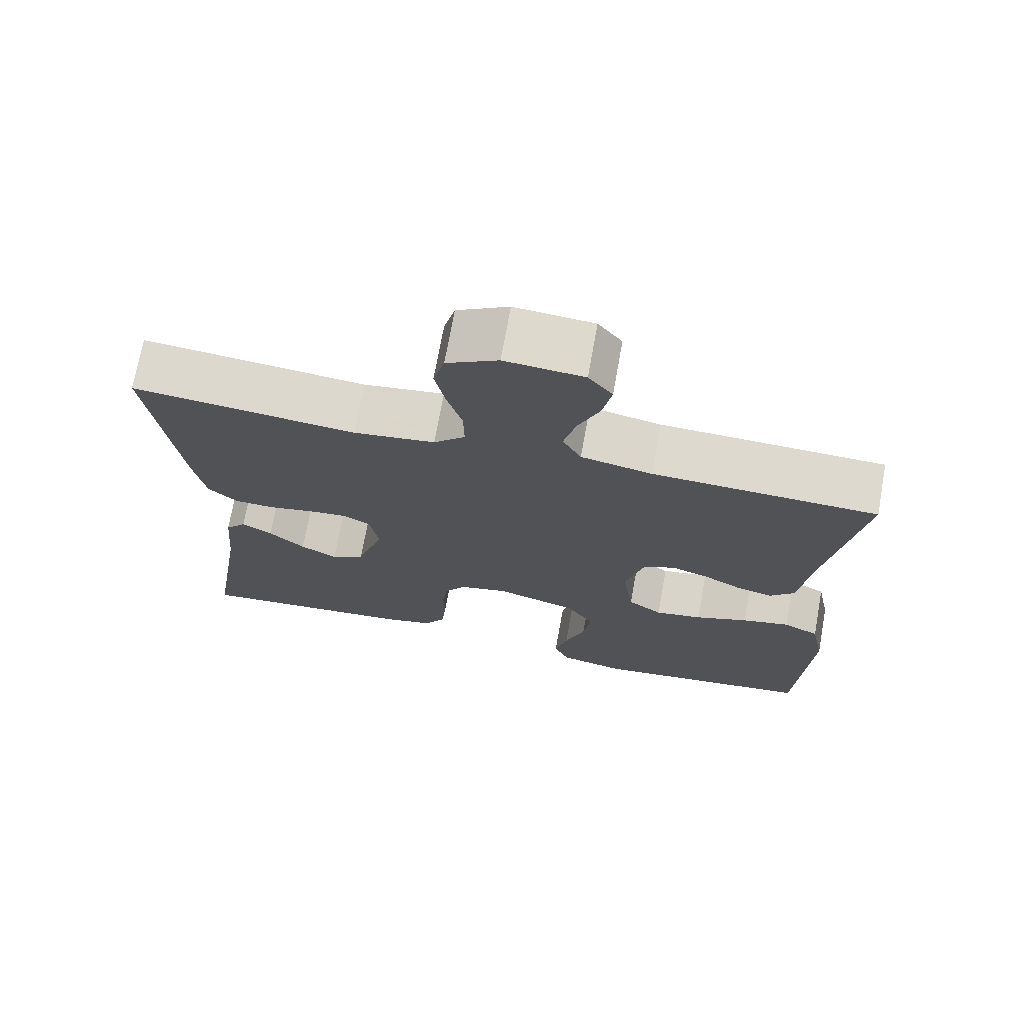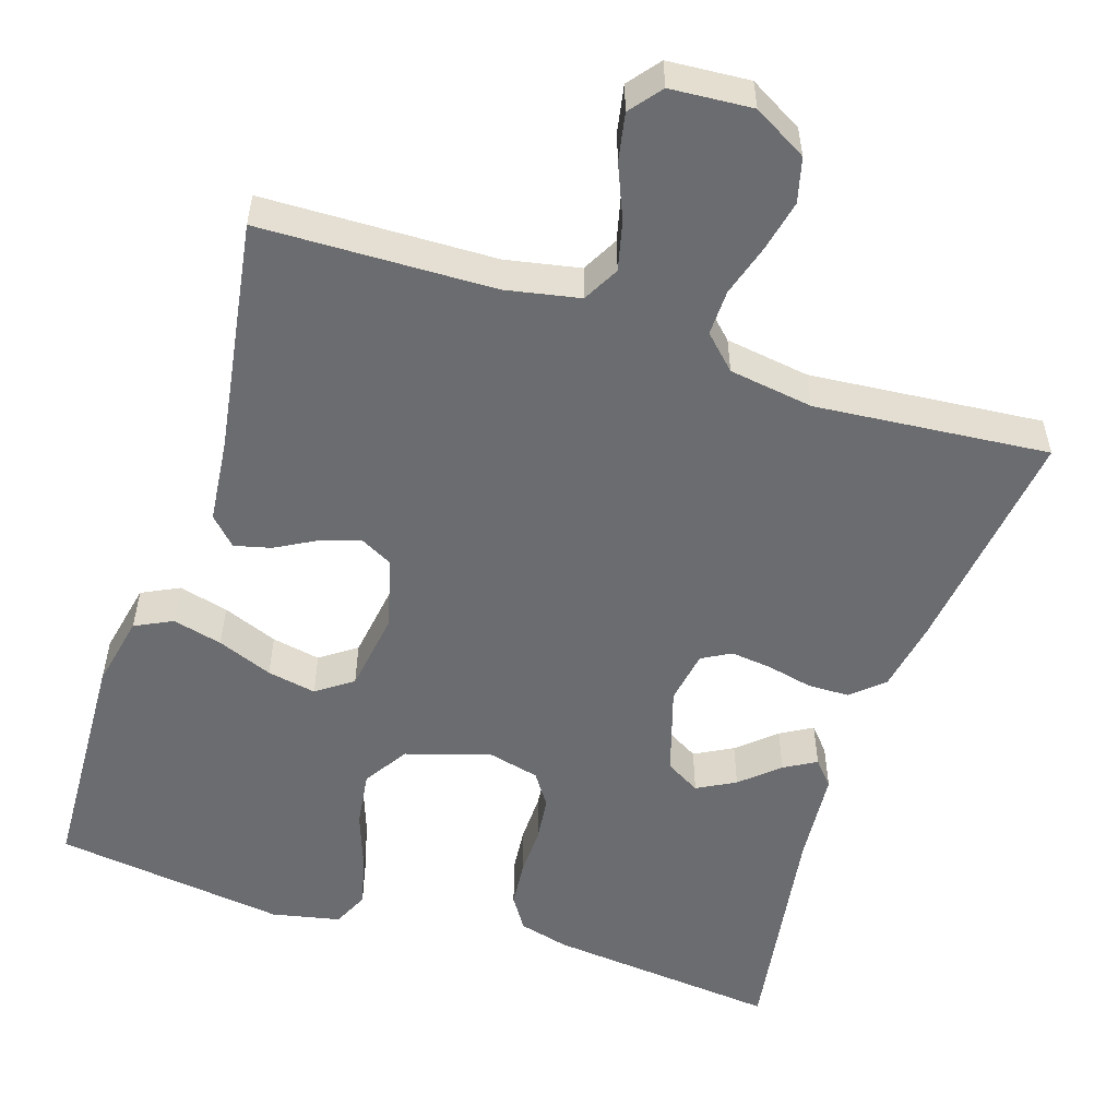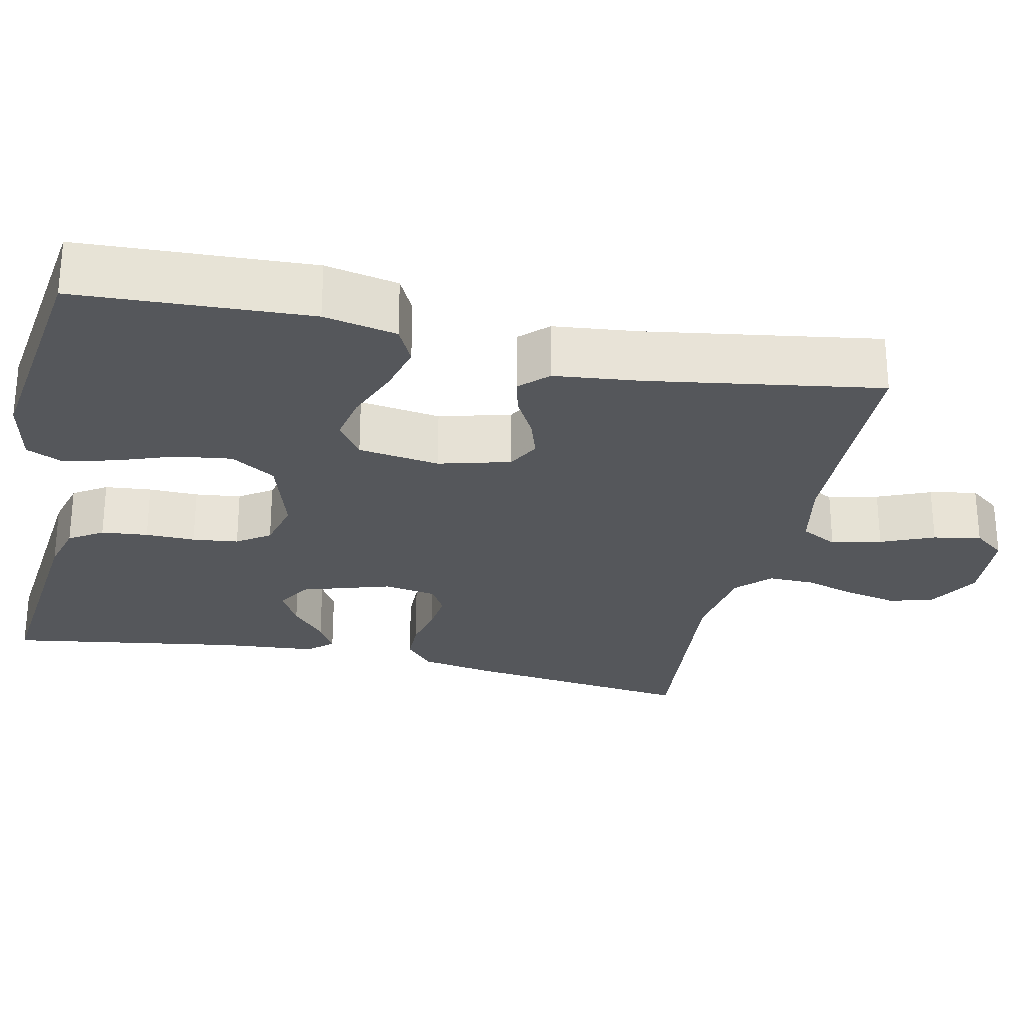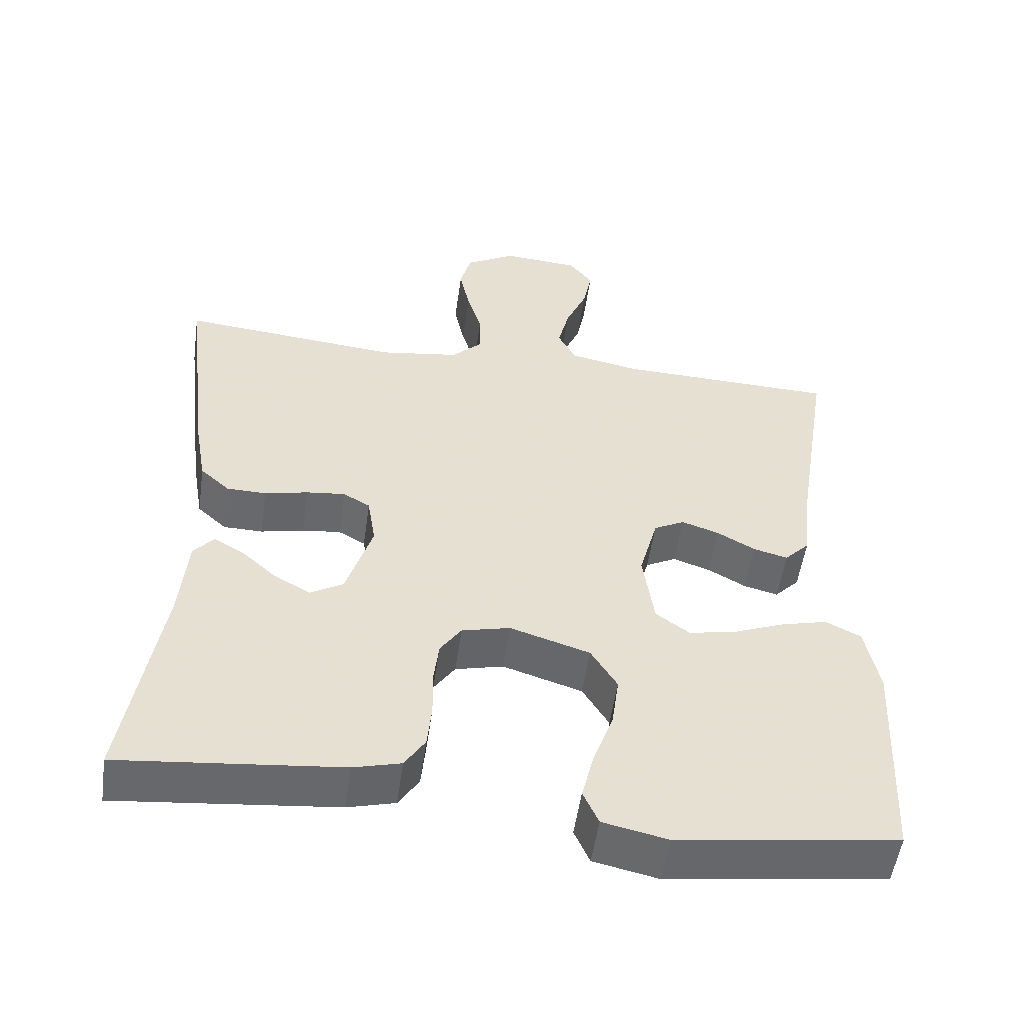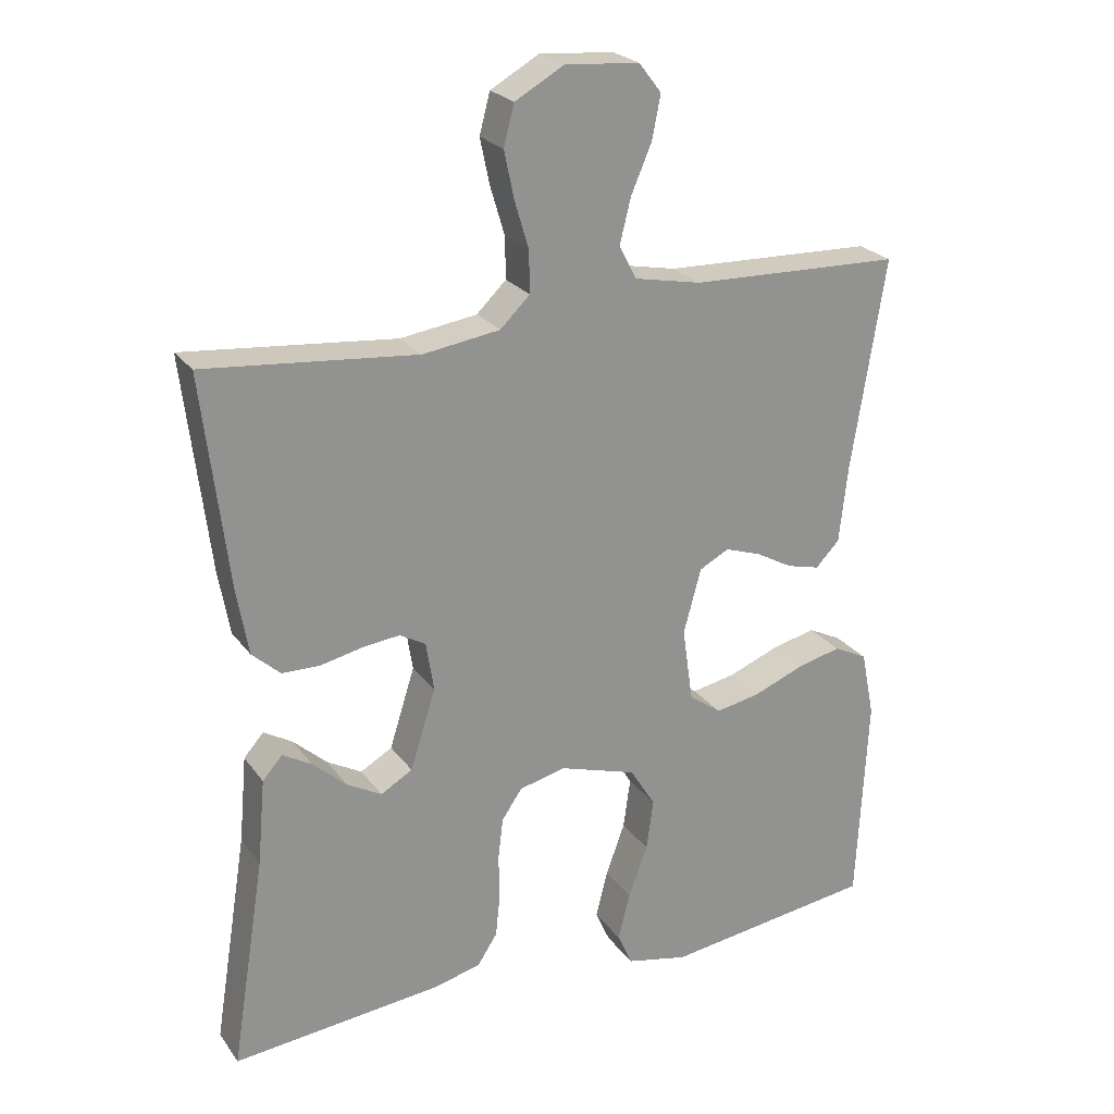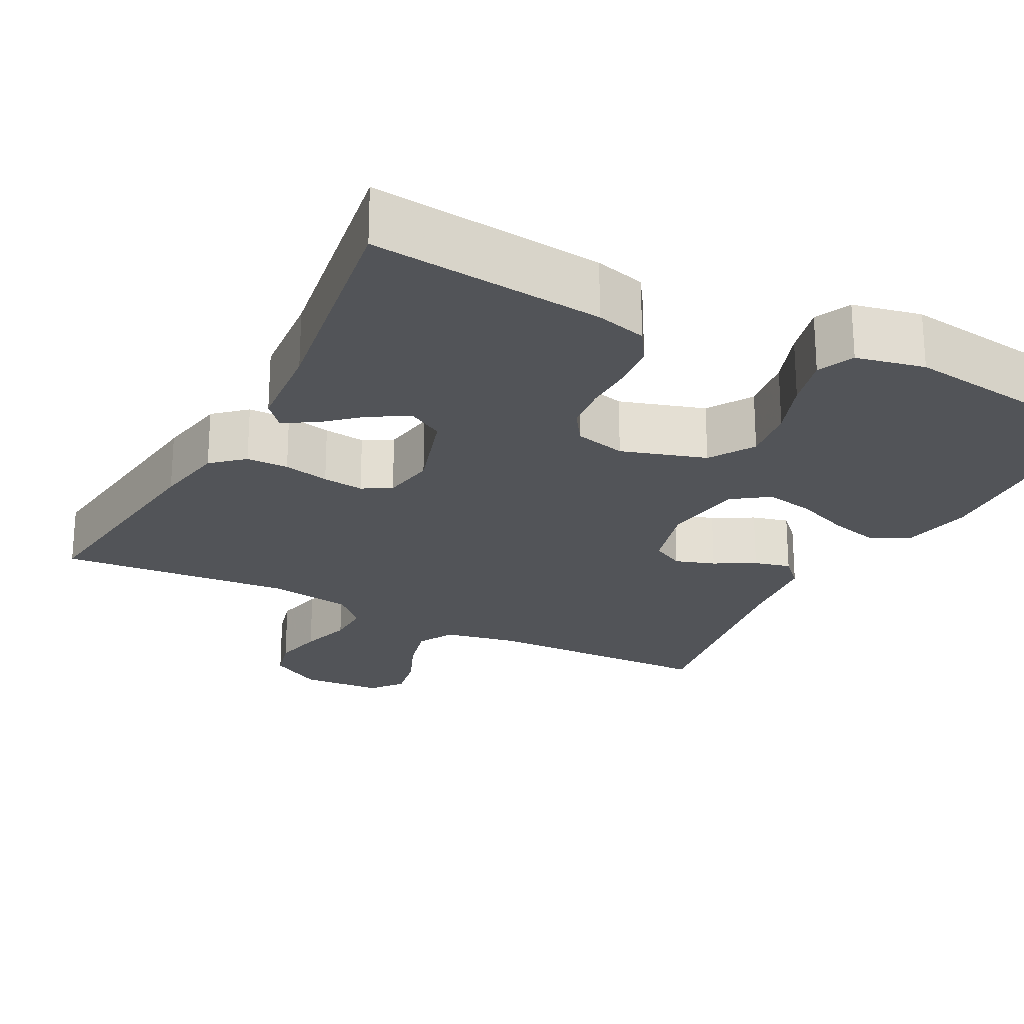
<metadata>
{"format":"obj","ext":"obj","renderer":"f3d","projection":"perspective","resolution":1024,"background":"white","views":[{"elev":71.9,"azim":-169.8,"up":"+Z"},{"elev":-53.7,"azim":-18.2,"up":"+Y"},{"elev":-26.9,"azim":-102.5,"up":"+Y"},{"elev":-52.8,"azim":172.0,"up":"+Z"},{"elev":23.9,"azim":153.1,"up":"+Z"},{"elev":-23.3,"azim":152.3,"up":"+Y"}]}
</metadata>
<code>
v -0.5 0.07 0.5
v -0.2 0.07 0.509
v -0.105 0.07 0.528
v -0.08 0.07 0.575
v -0.096 0.07 0.639
v -0.125 0.07 0.707
v -0.137 0.07 0.768
v -0.105 0.07 0.809
v 0 0.07 0.817
v 0.069 0.07 0.778
v 0.084 0.07 0.721
v 0.07 0.07 0.655
v 0.05 0.07 0.588
v 0.049 0.07 0.529
v 0.091 0.07 0.488
v 0.2 0.07 0.472
v 0.5 0.07 0.5
v 0.464 0.07 0.2
v 0.448 0.07 0.108
v 0.408 0.07 0.072
v 0.354 0.07 0.071
v 0.295 0.07 0.084
v 0.242 0.07 0.09
v 0.205 0.07 0.069
v 0.194 0.07 0
v 0.23 0.07 -0.114
v 0.275 0.07 -0.14
v 0.324 0.07 -0.113
v 0.372 0.07 -0.07
v 0.413 0.07 -0.046
v 0.441 0.07 -0.078
v 0.452 0.07 -0.2
v 0.5 0.07 -0.5
v 0.2 0.07 -0.47
v 0.135 0.07 -0.453
v 0.107 0.07 -0.41
v 0.101 0.07 -0.35
v 0.102 0.07 -0.286
v 0.095 0.07 -0.227
v 0.066 0.07 -0.185
v 0 0.07 -0.169
v -0.109 0.07 -0.203
v -0.145 0.07 -0.261
v -0.135 0.07 -0.333
v -0.108 0.07 -0.407
v -0.091 0.07 -0.474
v -0.112 0.07 -0.521
v -0.2 0.07 -0.54
v -0.5 0.07 -0.5
v -0.515 0.07 -0.2
v -0.496 0.07 -0.106
v -0.448 0.07 -0.082
v -0.384 0.07 -0.098
v -0.313 0.07 -0.126
v -0.25 0.07 -0.138
v -0.204 0.07 -0.105
v -0.189 0.07 0
v -0.214 0.07 0.092
v -0.256 0.07 0.114
v -0.307 0.07 0.097
v -0.359 0.07 0.068
v -0.406 0.07 0.056
v -0.44 0.07 0.091
v -0.452 0.07 0.2
v -0.5 0 0.5
v -0.2 0 0.509
v -0.105 0 0.528
v -0.08 0 0.575
v -0.096 0 0.639
v -0.125 0 0.707
v -0.137 0 0.768
v -0.105 0 0.809
v 0 0 0.817
v 0.069 0 0.778
v 0.084 0 0.721
v 0.07 0 0.655
v 0.05 0 0.588
v 0.049 0 0.529
v 0.091 0 0.488
v 0.2 0 0.472
v 0.5 0 0.5
v 0.464 0 0.2
v 0.448 0 0.108
v 0.408 0 0.072
v 0.354 0 0.071
v 0.295 0 0.084
v 0.242 0 0.09
v 0.205 0 0.069
v 0.194 0 0
v 0.23 0 -0.114
v 0.275 0 -0.14
v 0.324 0 -0.113
v 0.372 0 -0.07
v 0.413 0 -0.046
v 0.441 0 -0.078
v 0.452 0 -0.2
v 0.5 0 -0.5
v 0.2 0 -0.47
v 0.135 0 -0.453
v 0.107 0 -0.41
v 0.101 0 -0.35
v 0.102 0 -0.286
v 0.095 0 -0.227
v 0.066 0 -0.185
v 0 0 -0.169
v -0.109 0 -0.203
v -0.145 0 -0.261
v -0.135 0 -0.333
v -0.108 0 -0.407
v -0.091 0 -0.474
v -0.112 0 -0.521
v -0.2 0 -0.54
v -0.5 0 -0.5
v -0.515 0 -0.2
v -0.496 0 -0.106
v -0.448 0 -0.082
v -0.384 0 -0.098
v -0.313 0 -0.126
v -0.25 0 -0.138
v -0.204 0 -0.105
v -0.189 0 0
v -0.214 0 0.092
v -0.256 0 0.114
v -0.307 0 0.097
v -0.359 0 0.068
v -0.406 0 0.056
v -0.44 0 0.091
v -0.452 0 0.2
f 61 62 63 64
f 60 61 64 1
f 59 60 1 2
f 58 59 2 3
f 57 58 3 4
f 56 57 4
f 51 52 53 54
f 51 54 55
f 50 51 55
f 49 50 55
f 48 49 55 56
f 44 45 46 47
f 43 44 47 48
f 35 36 37 38
f 35 38 39
f 32 33 34 35
f 32 35 39
f 28 29 30 31
f 27 28 31 32
f 19 20 21 22
f 19 22 23
f 16 17 18 19
f 15 16 19 23
f 14 15 23 24
f 10 11 12 13
f 8 9 10 13
f 8 13 14
f 5 6 7 8
f 4 5 8 14
f 43 48 56 4
f 27 32 39 40
f 26 27 40 41
f 25 26 41
f 24 25 41 42
f 42 43 4 14
f 14 24 42
f 128 127 126 125
f 65 128 125 124
f 66 65 124 123
f 67 66 123 122
f 68 67 122 121
f 68 121 120
f 118 117 116 115
f 119 118 115
f 119 115 114
f 119 114 113
f 120 119 113 112
f 111 110 109 108
f 112 111 108 107
f 102 101 100 99
f 103 102 99
f 99 98 97 96
f 103 99 96
f 95 94 93 92
f 96 95 92 91
f 86 85 84 83
f 87 86 83
f 83 82 81 80
f 87 83 80 79
f 88 87 79 78
f 77 76 75 74
f 77 74 73 72
f 78 77 72
f 72 71 70 69
f 78 72 69 68
f 68 120 112 107
f 104 103 96 91
f 105 104 91 90
f 105 90 89
f 106 105 89 88
f 78 68 107 106
f 106 88 78
f 1 65 66 2
f 2 66 67 3
f 3 67 68 4
f 4 68 69 5
f 5 69 70 6
f 6 70 71 7
f 7 71 72 8
f 8 72 73 9
f 9 73 74 10
f 10 74 75 11
f 11 75 76 12
f 12 76 77 13
f 13 77 78 14
f 14 78 79 15
f 15 79 80 16
f 16 80 81 17
f 17 81 82 18
f 18 82 83 19
f 19 83 84 20
f 20 84 85 21
f 21 85 86 22
f 22 86 87 23
f 23 87 88 24
f 24 88 89 25
f 25 89 90 26
f 26 90 91 27
f 27 91 92 28
f 28 92 93 29
f 29 93 94 30
f 30 94 95 31
f 31 95 96 32
f 32 96 97 33
f 33 97 98 34
f 34 98 99 35
f 35 99 100 36
f 36 100 101 37
f 37 101 102 38
f 38 102 103 39
f 39 103 104 40
f 40 104 105 41
f 41 105 106 42
f 42 106 107 43
f 43 107 108 44
f 44 108 109 45
f 45 109 110 46
f 46 110 111 47
f 47 111 112 48
f 48 112 113 49
f 49 113 114 50
f 50 114 115 51
f 51 115 116 52
f 52 116 117 53
f 53 117 118 54
f 54 118 119 55
f 55 119 120 56
f 56 120 121 57
f 57 121 122 58
f 58 122 123 59
f 59 123 124 60
f 60 124 125 61
f 61 125 126 62
f 62 126 127 63
f 63 127 128 64
f 64 128 65 1

</code>
